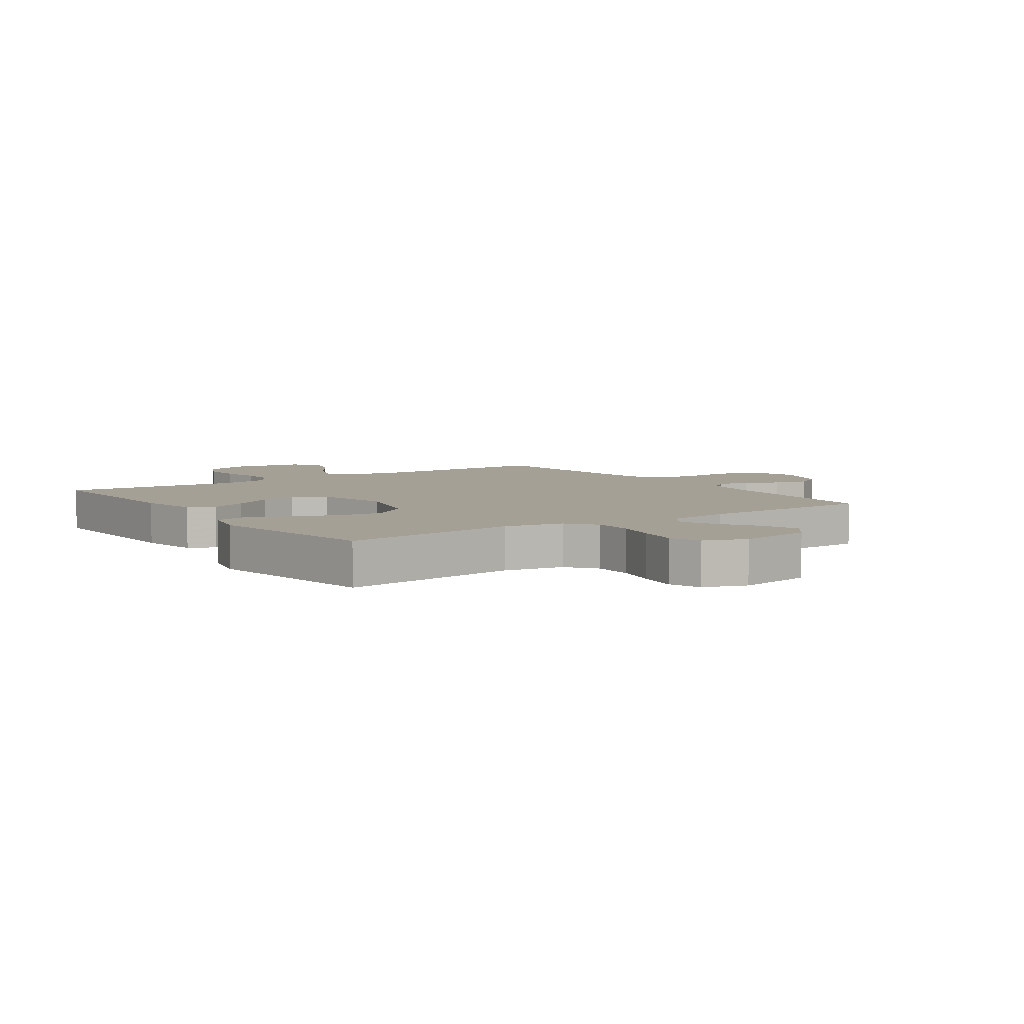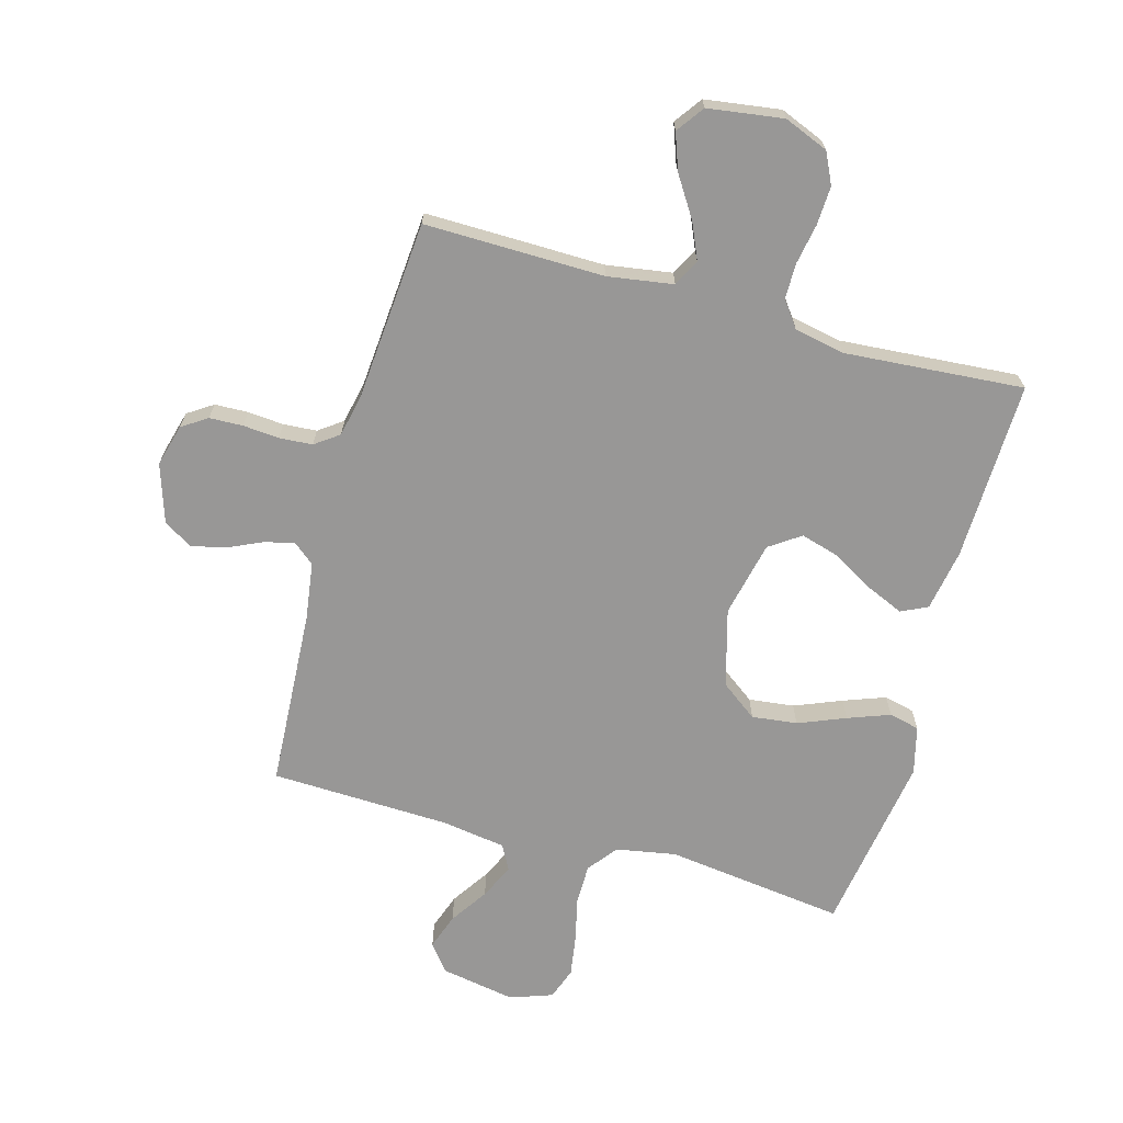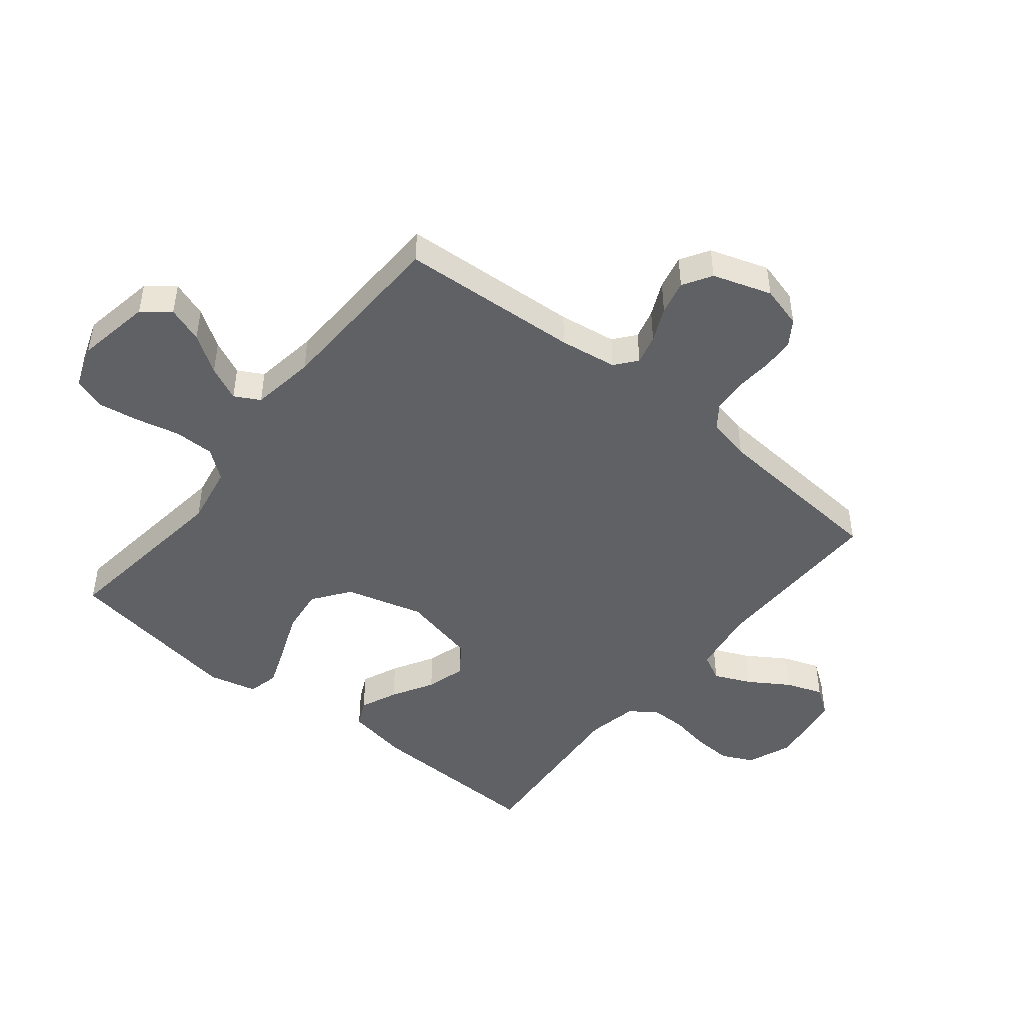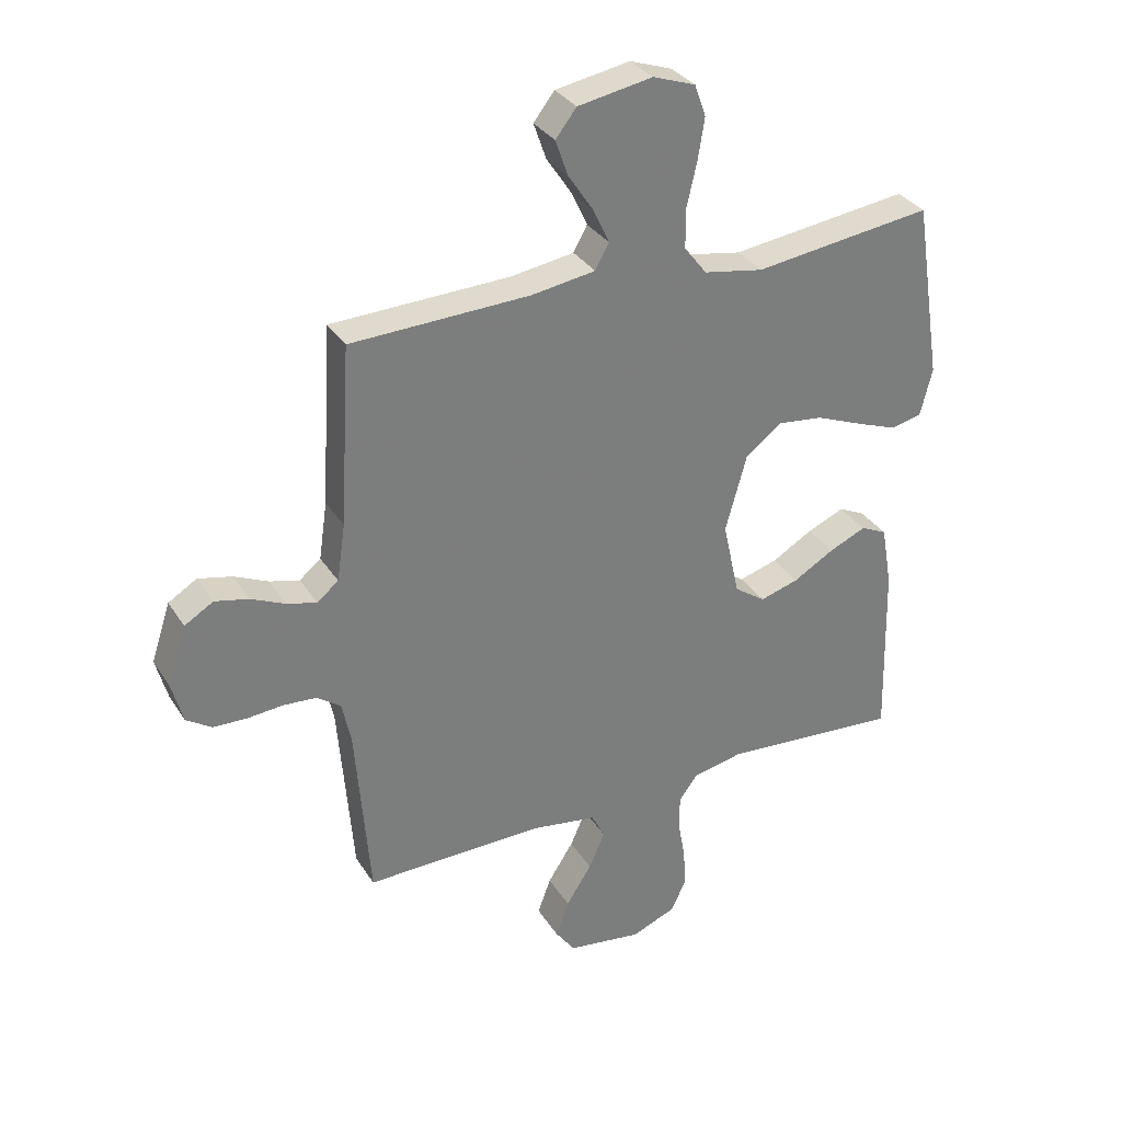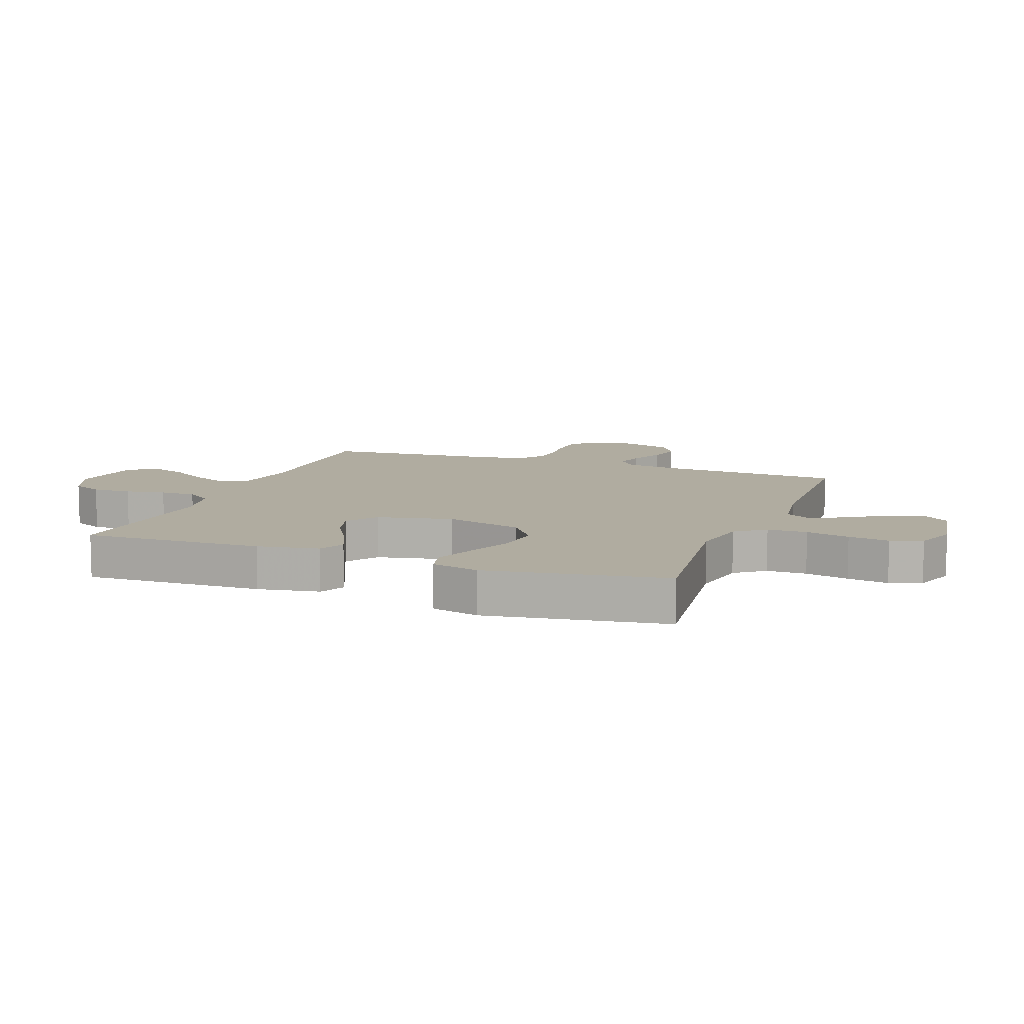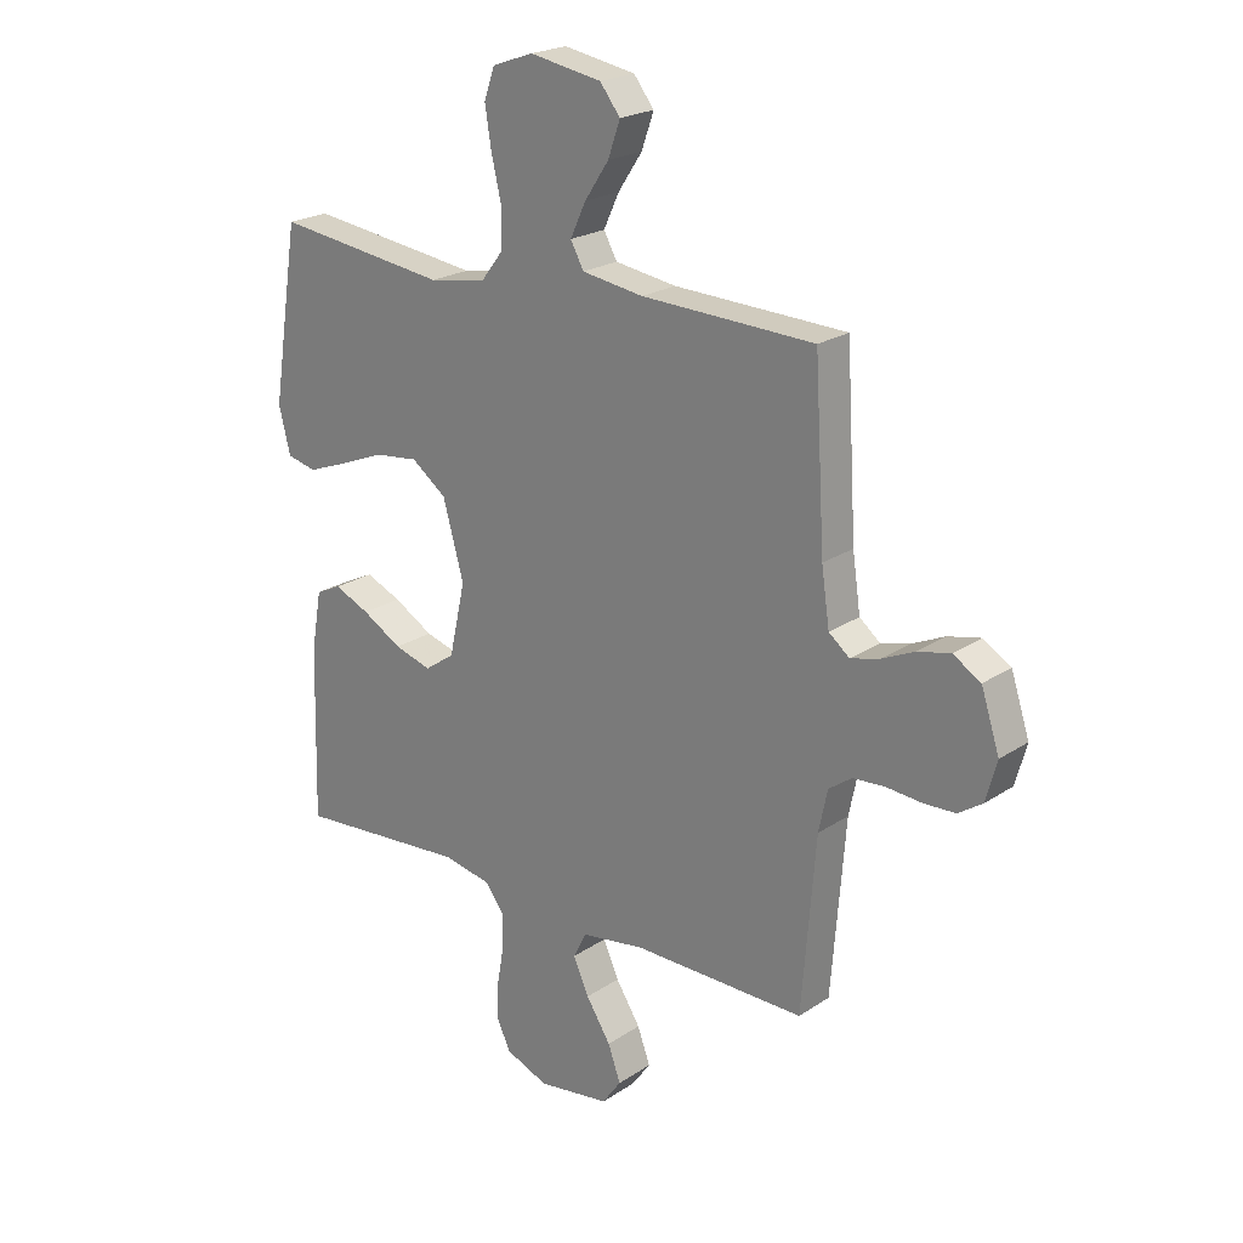
<metadata>
{"format":"obj","ext":"obj","renderer":"f3d","projection":"perspective","resolution":1024,"background":"white","views":[{"elev":5.8,"azim":-34.7,"up":"+Y"},{"elev":-68.3,"azim":164.4,"up":"+Y"},{"elev":-46.9,"azim":51.2,"up":"+Y"},{"elev":32.5,"azim":152.6,"up":"+Z"},{"elev":10.0,"azim":-69.5,"up":"+Y"},{"elev":22.0,"azim":40.9,"up":"+Z"}]}
</metadata>
<code>
v 0.5 0.07 -0.5
v 0.2 0.07 -0.496
v 0.09 0.07 -0.513
v 0.067 0.07 -0.558
v 0.094 0.07 -0.619
v 0.137 0.07 -0.686
v 0.159 0.07 -0.747
v 0.126 0.07 -0.793
v 0 0.07 -0.811
v -0.074 0.07 -0.781
v -0.099 0.07 -0.729
v -0.096 0.07 -0.664
v -0.084 0.07 -0.597
v -0.084 0.07 -0.537
v -0.116 0.07 -0.494
v -0.2 0.07 -0.477
v -0.5 0.07 -0.5
v -0.492 0.07 -0.2
v -0.474 0.07 -0.097
v -0.43 0.07 -0.076
v -0.368 0.07 -0.103
v -0.299 0.07 -0.143
v -0.234 0.07 -0.162
v -0.182 0.07 -0.126
v -0.154 0.07 0
v -0.19 0.07 0.13
v -0.251 0.07 0.175
v -0.327 0.07 0.166
v -0.406 0.07 0.134
v -0.476 0.07 0.108
v -0.527 0.07 0.12
v -0.547 0.07 0.2
v -0.5 0.07 0.5
v -0.2 0.07 0.462
v -0.1 0.07 0.48
v -0.062 0.07 0.529
v -0.062 0.07 0.596
v -0.079 0.07 0.669
v -0.09 0.07 0.738
v -0.071 0.07 0.791
v 0 0.07 0.816
v 0.125 0.07 0.794
v 0.16 0.07 0.749
v 0.139 0.07 0.689
v 0.097 0.07 0.626
v 0.07 0.07 0.568
v 0.093 0.07 0.526
v 0.2 0.07 0.51
v 0.5 0.07 0.5
v 0.518 0.07 0.2
v 0.532 0.07 0.104
v 0.568 0.07 0.075
v 0.618 0.07 0.088
v 0.675 0.07 0.114
v 0.732 0.07 0.127
v 0.78 0.07 0.098
v 0.812 0.07 0
v 0.793 0.07 -0.07
v 0.751 0.07 -0.098
v 0.695 0.07 -0.1
v 0.635 0.07 -0.095
v 0.579 0.07 -0.099
v 0.539 0.07 -0.128
v 0.524 0.07 -0.2
v 0.5 0 -0.5
v 0.2 0 -0.496
v 0.09 0 -0.513
v 0.067 0 -0.558
v 0.094 0 -0.619
v 0.137 0 -0.686
v 0.159 0 -0.747
v 0.126 0 -0.793
v 0 0 -0.811
v -0.074 0 -0.781
v -0.099 0 -0.729
v -0.096 0 -0.664
v -0.084 0 -0.597
v -0.084 0 -0.537
v -0.116 0 -0.494
v -0.2 0 -0.477
v -0.5 0 -0.5
v -0.492 0 -0.2
v -0.474 0 -0.097
v -0.43 0 -0.076
v -0.368 0 -0.103
v -0.299 0 -0.143
v -0.234 0 -0.162
v -0.182 0 -0.126
v -0.154 0 0
v -0.19 0 0.13
v -0.251 0 0.175
v -0.327 0 0.166
v -0.406 0 0.134
v -0.476 0 0.108
v -0.527 0 0.12
v -0.547 0 0.2
v -0.5 0 0.5
v -0.2 0 0.462
v -0.1 0 0.48
v -0.062 0 0.529
v -0.062 0 0.596
v -0.079 0 0.669
v -0.09 0 0.738
v -0.071 0 0.791
v 0 0 0.816
v 0.125 0 0.794
v 0.16 0 0.749
v 0.139 0 0.689
v 0.097 0 0.626
v 0.07 0 0.568
v 0.093 0 0.526
v 0.2 0 0.51
v 0.5 0 0.5
v 0.518 0 0.2
v 0.532 0 0.104
v 0.568 0 0.075
v 0.618 0 0.088
v 0.675 0 0.114
v 0.732 0 0.127
v 0.78 0 0.098
v 0.812 0 0
v 0.793 0 -0.07
v 0.751 0 -0.098
v 0.695 0 -0.1
v 0.635 0 -0.095
v 0.579 0 -0.099
v 0.539 0 -0.128
v 0.524 0 -0.2
f 58 59 60 61
f 58 61 62
f 57 58 62
f 56 57 62
f 53 54 55 56
f 52 53 56 62
f 51 52 62 63
f 48 49 50
f 47 48 50 51
f 42 43 44 45
f 42 45 46
f 41 42 46
f 40 41 46
f 37 38 39 40
f 37 40 46 47
f 31 32 33 34
f 31 34 35
f 28 29 30 31
f 28 31 35
f 27 28 35 36
f 19 20 21 22
f 19 22 23
f 16 17 18 19
f 15 16 19 23
f 14 15 23 24
f 10 11 12 13
f 10 13 14
f 9 10 14
f 5 6 7 8
f 4 5 8 9
f 64 1 2
f 64 2 3
f 63 64 3
f 51 63 3
f 36 37 47 51
f 26 27 36 51
f 25 26 51 3
f 24 25 3 4
f 4 9 14 24
f 125 124 123 122
f 126 125 122
f 126 122 121
f 126 121 120
f 120 119 118 117
f 126 120 117 116
f 127 126 116 115
f 114 113 112
f 115 114 112 111
f 109 108 107 106
f 110 109 106
f 110 106 105
f 110 105 104
f 104 103 102 101
f 111 110 104 101
f 98 97 96 95
f 99 98 95
f 95 94 93 92
f 99 95 92
f 100 99 92 91
f 86 85 84 83
f 87 86 83
f 83 82 81 80
f 87 83 80 79
f 88 87 79 78
f 77 76 75 74
f 78 77 74
f 78 74 73
f 72 71 70 69
f 73 72 69 68
f 66 65 128
f 67 66 128
f 67 128 127
f 67 127 115
f 115 111 101 100
f 115 100 91 90
f 67 115 90 89
f 68 67 89 88
f 88 78 73 68
f 1 65 66 2
f 2 66 67 3
f 3 67 68 4
f 4 68 69 5
f 5 69 70 6
f 6 70 71 7
f 7 71 72 8
f 8 72 73 9
f 9 73 74 10
f 10 74 75 11
f 11 75 76 12
f 12 76 77 13
f 13 77 78 14
f 14 78 79 15
f 15 79 80 16
f 16 80 81 17
f 17 81 82 18
f 18 82 83 19
f 19 83 84 20
f 20 84 85 21
f 21 85 86 22
f 22 86 87 23
f 23 87 88 24
f 24 88 89 25
f 25 89 90 26
f 26 90 91 27
f 27 91 92 28
f 28 92 93 29
f 29 93 94 30
f 30 94 95 31
f 31 95 96 32
f 32 96 97 33
f 33 97 98 34
f 34 98 99 35
f 35 99 100 36
f 36 100 101 37
f 37 101 102 38
f 38 102 103 39
f 39 103 104 40
f 40 104 105 41
f 41 105 106 42
f 42 106 107 43
f 43 107 108 44
f 44 108 109 45
f 45 109 110 46
f 46 110 111 47
f 47 111 112 48
f 48 112 113 49
f 49 113 114 50
f 50 114 115 51
f 51 115 116 52
f 52 116 117 53
f 53 117 118 54
f 54 118 119 55
f 55 119 120 56
f 56 120 121 57
f 57 121 122 58
f 58 122 123 59
f 59 123 124 60
f 60 124 125 61
f 61 125 126 62
f 62 126 127 63
f 63 127 128 64
f 64 128 65 1

</code>
